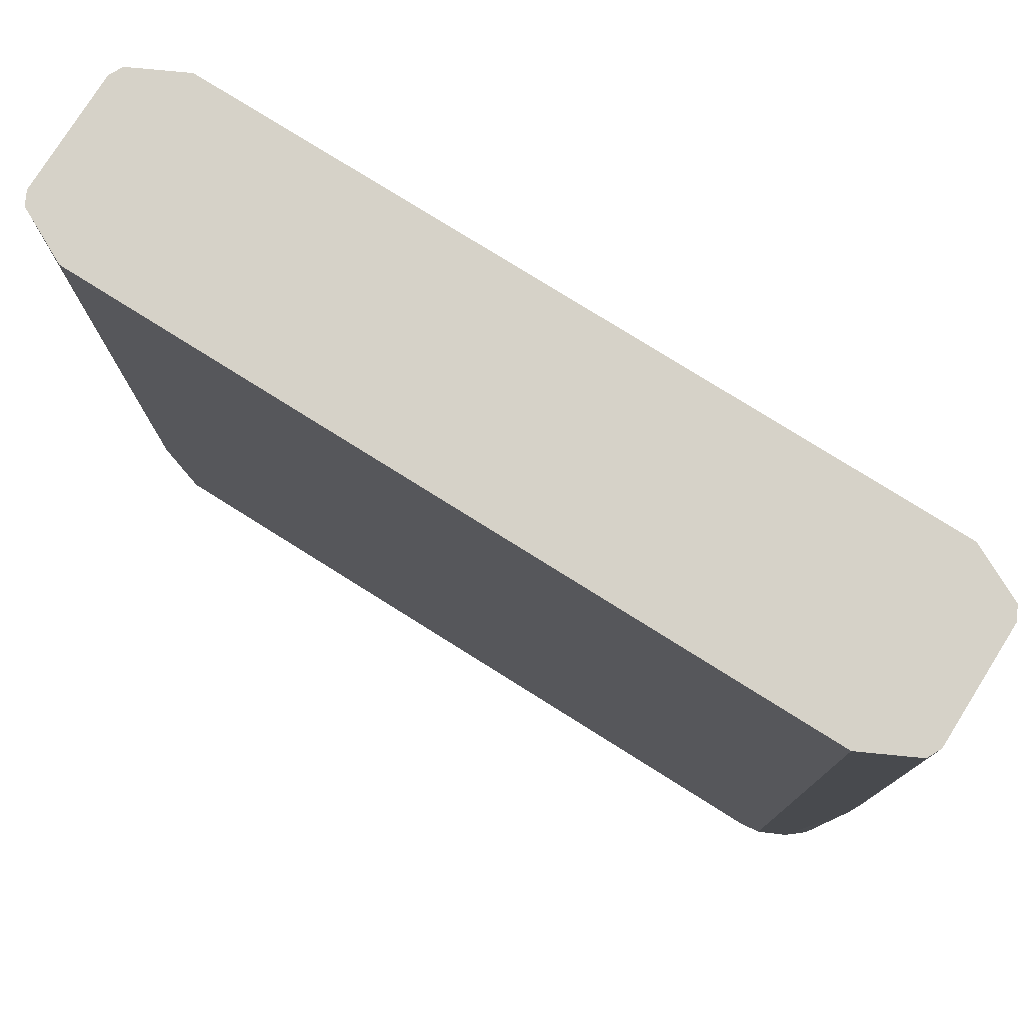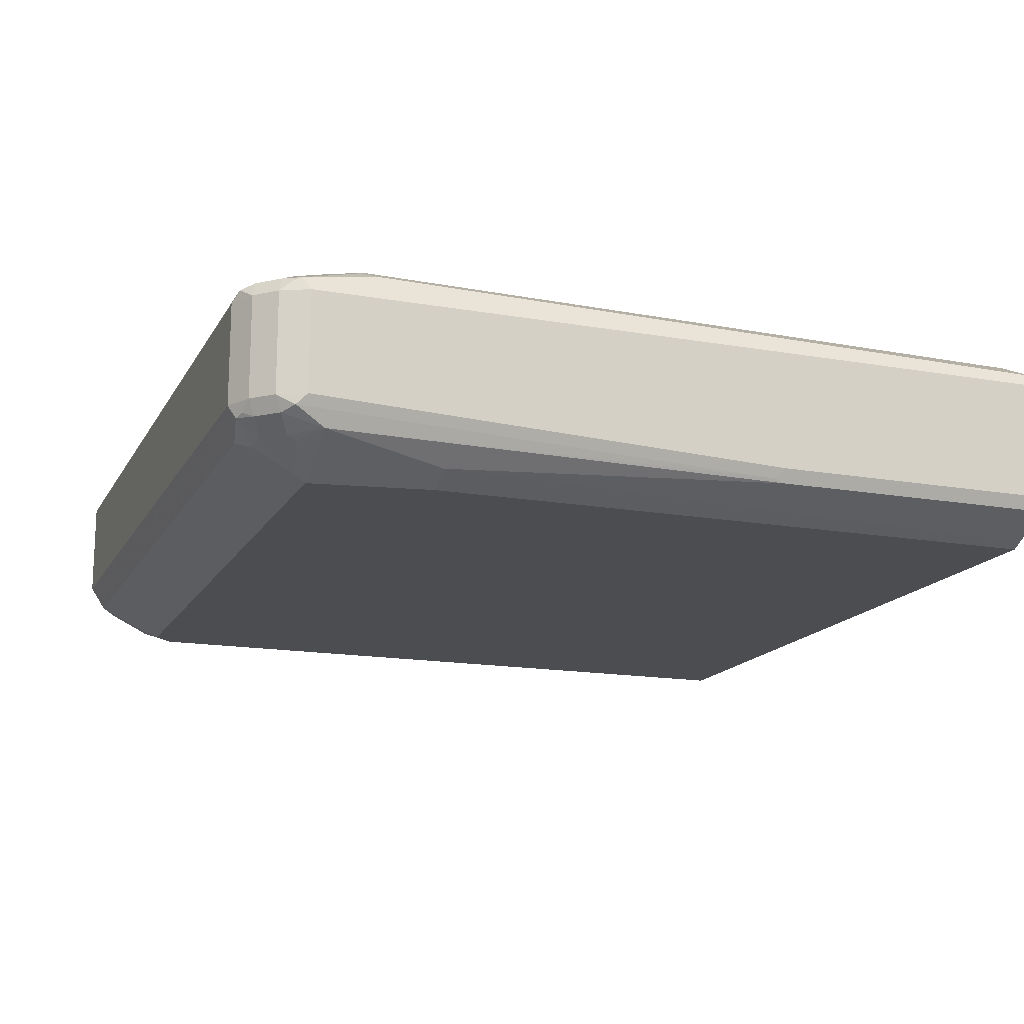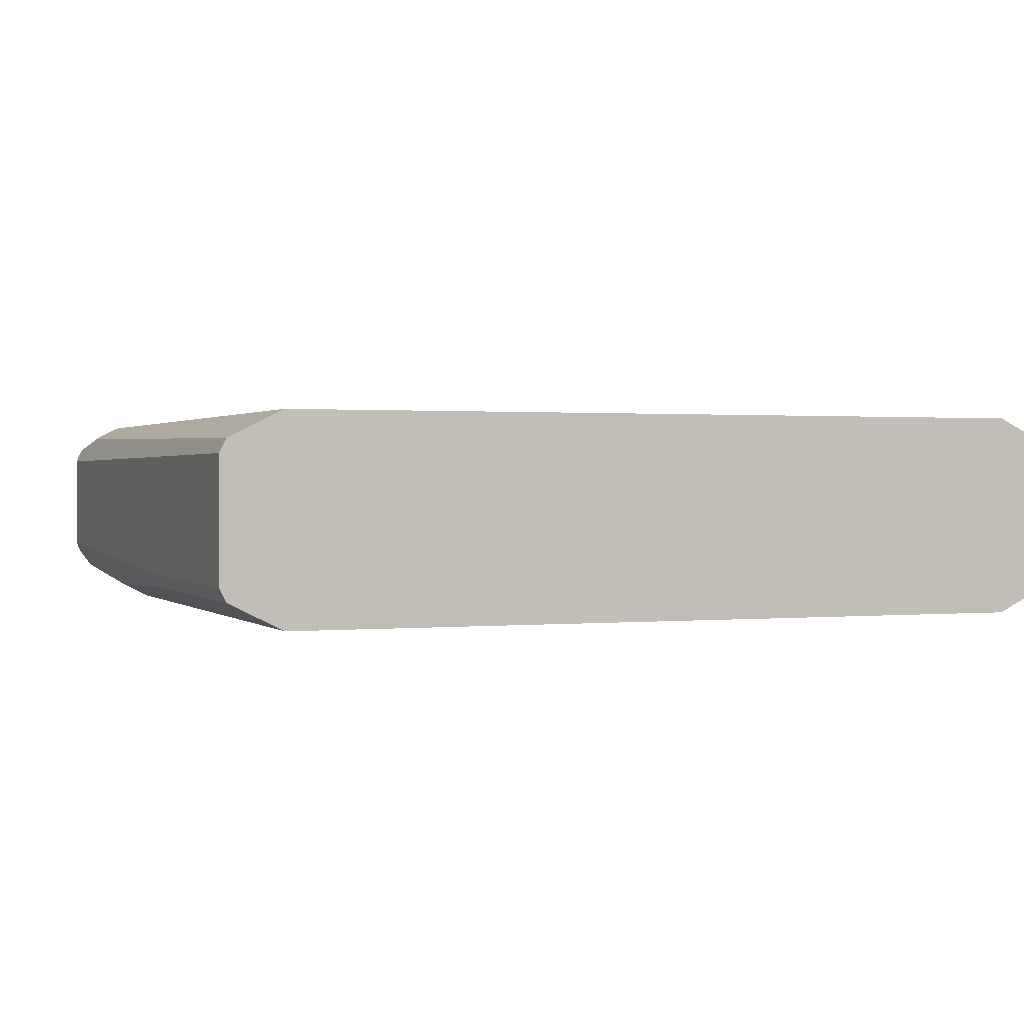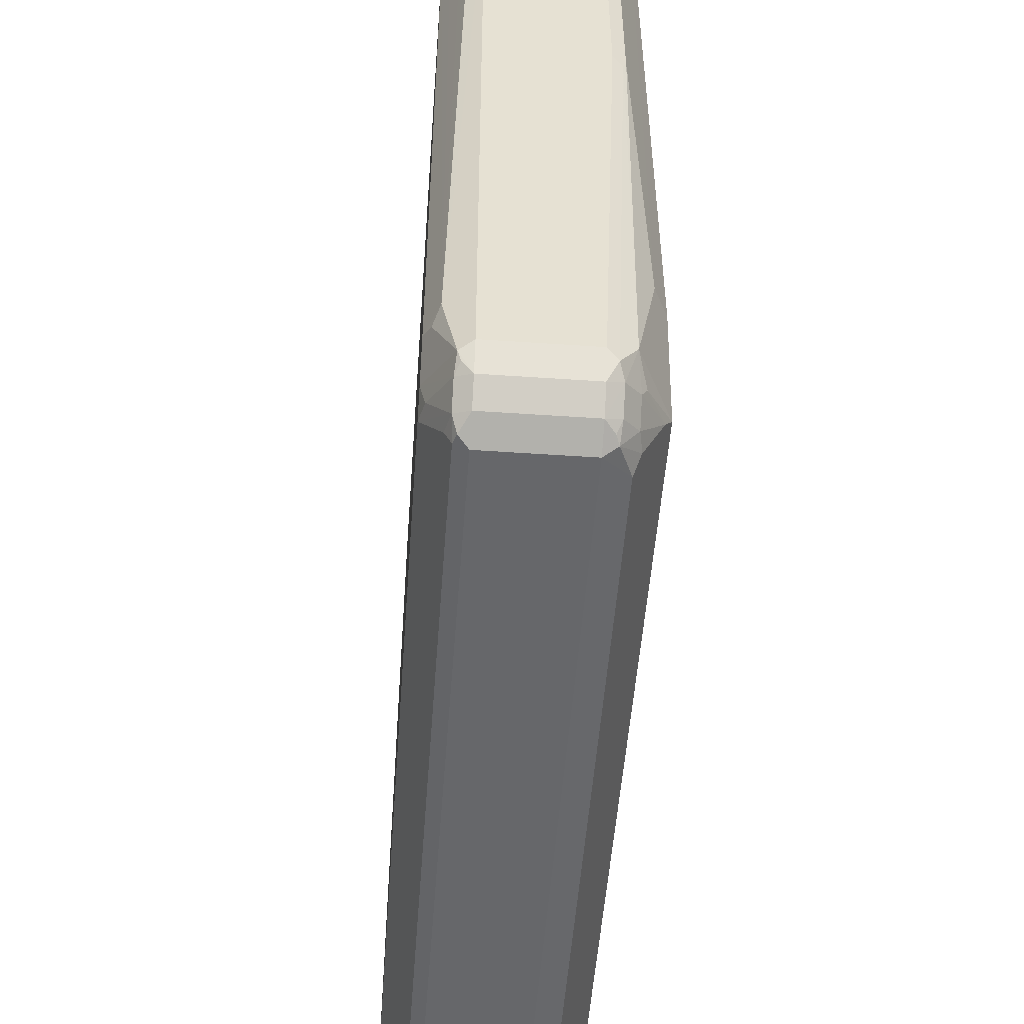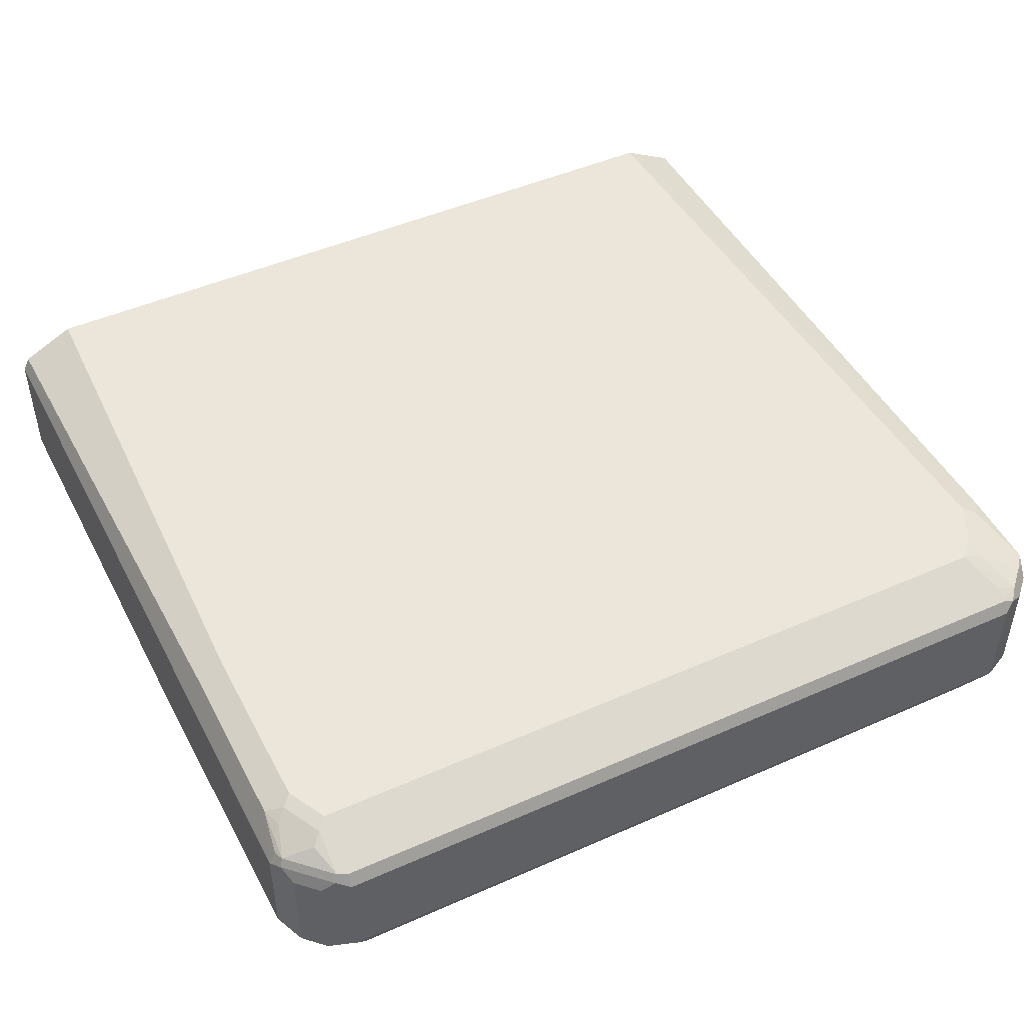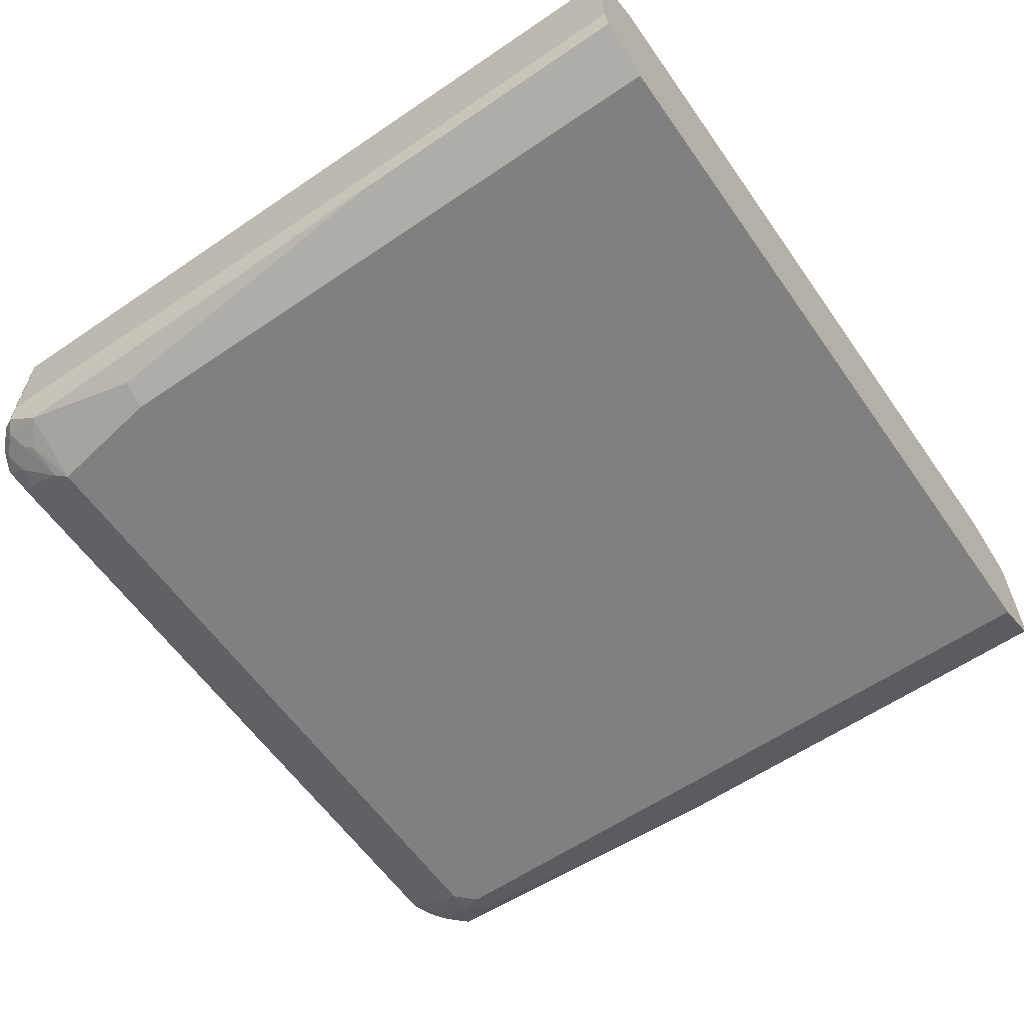
<metadata>
{"format":"obj","ext":"obj","renderer":"f3d","projection":"perspective","resolution":1024,"background":"white","views":[{"elev":77.5,"azim":-147.9,"up":"+Y"},{"elev":-15.7,"azim":69.7,"up":"+Z"},{"elev":0.8,"azim":158.9,"up":"+Z"},{"elev":-52.2,"azim":85.8,"up":"+Y"},{"elev":47.1,"azim":-26.6,"up":"+Z"},{"elev":-60.0,"azim":124.9,"up":"+Z"}]}
</metadata>
<code>
v 0.4353 -0.08338 0.05935
v 0.4353 -0.08338 -0.05935
v 0.4311 -0.08338 0.06781
v 0.4221 -0.7849 0.08573
v 0.4353 -0.8508 0.05935
v 0.4353 -0.376 -0.05935
v 0.4287 -0.08338 -0.07254
v 0.4287 -0.08338 0.07254
v 0.4113 -0.08338 0.08125
v 0.3915 -0.08338 0.09115
v 0.3759 -0.08338 0.09894
v 0.3957 -0.7915 0.09894
v 0.4089 -0.7981 0.09233
v 0.4287 -0.8575 0.07254
v 0.4353 -0.8508 -0.03957
v 0.4221 -0.8772 0.05935
v 0.4303 -0.3859 -0.06925
v 0.4287 -0.376 -0.07254
v 0.4259 -0.08338 -0.07395
v -0.3759 -0.08338 0.09894
v 0.3759 -0.8311 0.09894
v 0.4155 -0.8731 0.0742
v 0.4254 -0.8656 0.06925
v 0.4221 -0.8772 -0.03957
v 0.4303 -0.8607 -0.04947
v 0.4023 -0.897 0.05935
v 0.4221 -0.8311 -0.06595
v 0.4023 -0.7123 -0.08573
v 0.4023 -0.08338 -0.08573
v -0.4052 -0.08338 0.08433
v -0.3957 -0.6332 0.09894
v 0.3562 -0.8508 0.09894
v 0.3759 -0.8533 0.09398
v 0.3957 -0.8929 0.0742
v 0.4023 -0.897 -0.03957
v 0.4179 -0.8707 -0.05441
v 0.3858 -0.9052 0.06925
v 0.3759 -0.9102 0.05935
v 0.4006 -0.8607 -0.06925
v 0.3982 -0.8508 -0.0742
v 0.3694 -0.8311 -0.09233
v 0.3759 -0.7123 -0.09894
v 0.3863 -0.08338 -0.09375
v -0.4287 -0.08338 0.07254
v -0.4221 -0.6332 0.08573
v -0.3957 -0.8112 0.09894
v 0.3759 -0.8904 0.07914
v -0.3759 -0.8508 0.09894
v 0.3759 -0.9036 0.07254
v 0.3759 -0.9102 -0.03957
v 0.3825 -0.9036 -0.05276
v 0.3908 -0.9003 -0.04947
v 0.3982 -0.8904 -0.05441
v 0.3809 -0.8805 -0.06925
v -0.3759 -0.9102 0.05935
v 0.3627 -0.8443 -0.09233
v 0.3562 -0.8311 -0.09894
v 0.3759 -0.08338 -0.09894
v -0.4301 -0.08338 0.06973
v -0.4353 -0.08338 0.05935
v -0.4221 -0.8112 0.08573
v -0.4056 -0.8211 0.09398
v -0.3759 -0.8904 0.07914
v -0.3858 -0.9003 0.0742
v -0.3858 -0.8607 0.09398
v -0.3759 -0.9036 0.07254
v 0.3495 -0.897 -0.06595
v -0.3759 -0.9102 -0.03957
v 0.3627 -0.8838 -0.07254
v -0.3891 -0.9036 0.06595
v -0.4023 -0.897 0.05276
v 0.3562 -0.8707 -0.07914
v -0.3562 -0.8311 -0.09894
v -0.3759 -0.08338 -0.09894
v -0.4353 -0.08338 -0.05935
v -0.4353 -0.8508 0.05935
v -0.4254 -0.8607 0.0742
v -0.4155 -0.8311 0.08656
v -0.4287 -0.8508 0.07254
v -0.3957 -0.8707 0.08656
v -0.4056 -0.8805 0.0742
v -0.3627 -0.897 -0.06595
v -0.4023 -0.897 -0.04616
v -0.4089 -0.8838 0.06595
v -0.4221 -0.8772 0.05276
v -0.3627 -0.8575 -0.08573
v -0.3858 -0.841 -0.08904
v -0.3759 -0.8112 -0.09894
v -0.4 -0.08338 -0.08693
v -0.4353 -0.5342 -0.05935
v -0.4287 -0.08338 -0.07254
v -0.4353 -0.8508 -0.03957
v -0.4287 -0.864 0.06595
v -0.3793 -0.8937 -0.06266
v -0.3858 -0.8805 -0.06925
v -0.4221 -0.8772 -0.04616
v -0.4221 -0.8575 -0.06595
v -0.4023 -0.8772 -0.06595
v -0.4023 -0.8179 -0.08573
v -0.4197 -0.08338 -0.07703
v -0.4287 -0.5276 -0.07254
f 60 92 76
f 50 68 82
f 50 82 67
f 51 67 69
f 51 69 54
f 51 54 53
f 51 53 52
f 54 69 56
f 55 66 70
f 55 70 71
f 55 71 83
f 55 83 68
f 56 69 72
f 56 72 57
f 57 72 67
f 57 67 82
f 57 82 73
f 60 75 90
f 61 77 78
f 50 67 51
f 60 90 92
f 49 64 66
f 42 74 58
f 48 65 64
f 38 49 66
f 38 66 55
f 61 78 62
f 38 55 68
f 38 68 50
f 39 54 56
f 39 56 40
f 40 56 57
f 40 57 41
f 42 57 73
f 48 64 63
f 42 73 88
f 42 58 43
f 44 59 45
f 45 59 60
f 45 60 76
f 45 76 61
f 46 61 62
f 46 62 65
f 46 65 48
f 47 63 64
f 47 64 49
f 42 88 74
f 61 76 79
f 77 79 93
f 62 78 80
f 77 93 84
f 77 84 81
f 82 83 94
f 82 94 98
f 82 98 95
f 82 95 87
f 82 87 86
f 83 96 97
f 83 97 98
f 83 98 94
f 87 95 98
f 87 98 97
f 87 97 99
f 87 99 88
f 88 99 89
f 89 99 100
f 90 101 97
f 90 97 92
f 91 100 101
f 37 49 38
f 92 97 96
f 77 80 78
f 61 79 77
f 77 81 80
f 76 85 93
f 62 80 65
f 64 65 80
f 64 80 81
f 64 81 84
f 64 84 70
f 64 70 66
f 67 72 69
f 68 83 82
f 70 84 71
f 71 84 93
f 71 93 85
f 71 85 96
f 71 96 83
f 73 82 86
f 73 86 87
f 73 87 88
f 74 88 89
f 75 91 101
f 75 101 90
f 76 92 96
f 76 96 85
f 76 93 79
f 36 54 39
f 6 15 25
f 35 53 36
f 1 6 2
f 2 6 18
f 2 18 7
f 3 8 4
f 4 9 10
f 4 10 11
f 4 11 12
f 4 12 13
f 4 13 14
f 4 14 5
f 4 8 9
f 5 14 16
f 5 16 24
f 5 24 15
f 6 25 17
f 6 17 18
f 7 18 19
f 11 20 31
f 11 31 46
f 11 46 48
f 11 48 32
f 1 15 6
f 11 32 21
f 1 5 15
f 1 3 4
f 97 101 99
f 1 2 7
f 1 7 19
f 1 19 29
f 1 29 43
f 1 43 58
f 1 58 74
f 1 74 89
f 1 89 100
f 1 100 91
f 1 91 75
f 1 75 60
f 1 60 59
f 1 59 44
f 1 44 30
f 1 30 20
f 1 20 11
f 1 11 10
f 1 10 9
f 1 9 8
f 1 8 3
f 1 4 5
f 36 53 54
f 11 21 12
f 12 21 14
f 27 36 39
f 27 39 40
f 27 40 41
f 27 41 28
f 28 41 57
f 28 57 42
f 28 42 43
f 28 43 29
f 30 44 45
f 30 45 31
f 31 45 61
f 31 61 46
f 32 47 34
f 32 34 33
f 32 48 63
f 32 63 47
f 34 47 49
f 34 49 37
f 35 50 51
f 35 51 52
f 35 52 53
f 26 50 35
f 12 14 13
f 26 38 50
f 26 34 37
f 14 22 23
f 14 23 16
f 14 21 22
f 15 24 25
f 16 23 22
f 16 22 34
f 16 34 26
f 16 26 35
f 16 35 24
f 17 25 27
f 17 27 18
f 18 27 28
f 18 28 19
f 19 28 29
f 20 30 31
f 21 32 33
f 21 33 22
f 22 33 34
f 24 35 36
f 24 36 25
f 25 36 27
f 26 37 38
f 99 101 100

</code>
